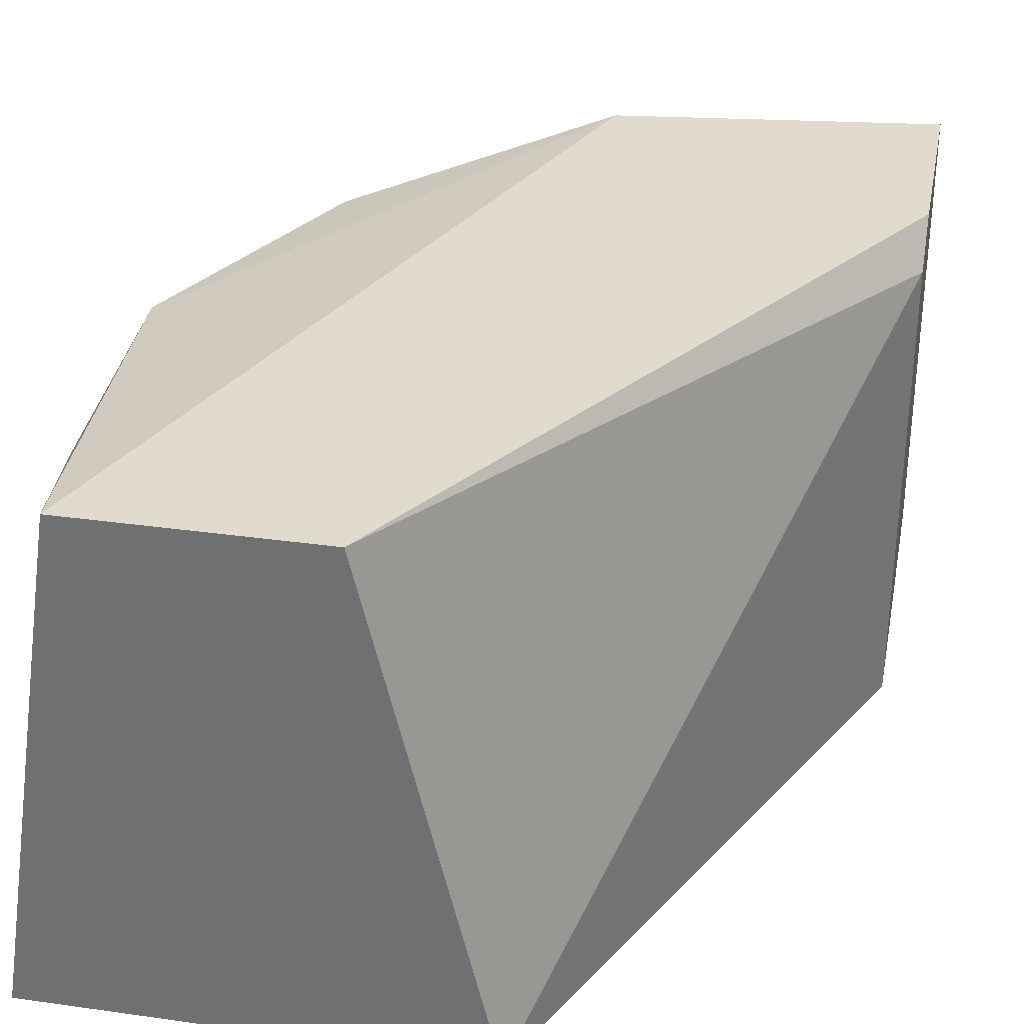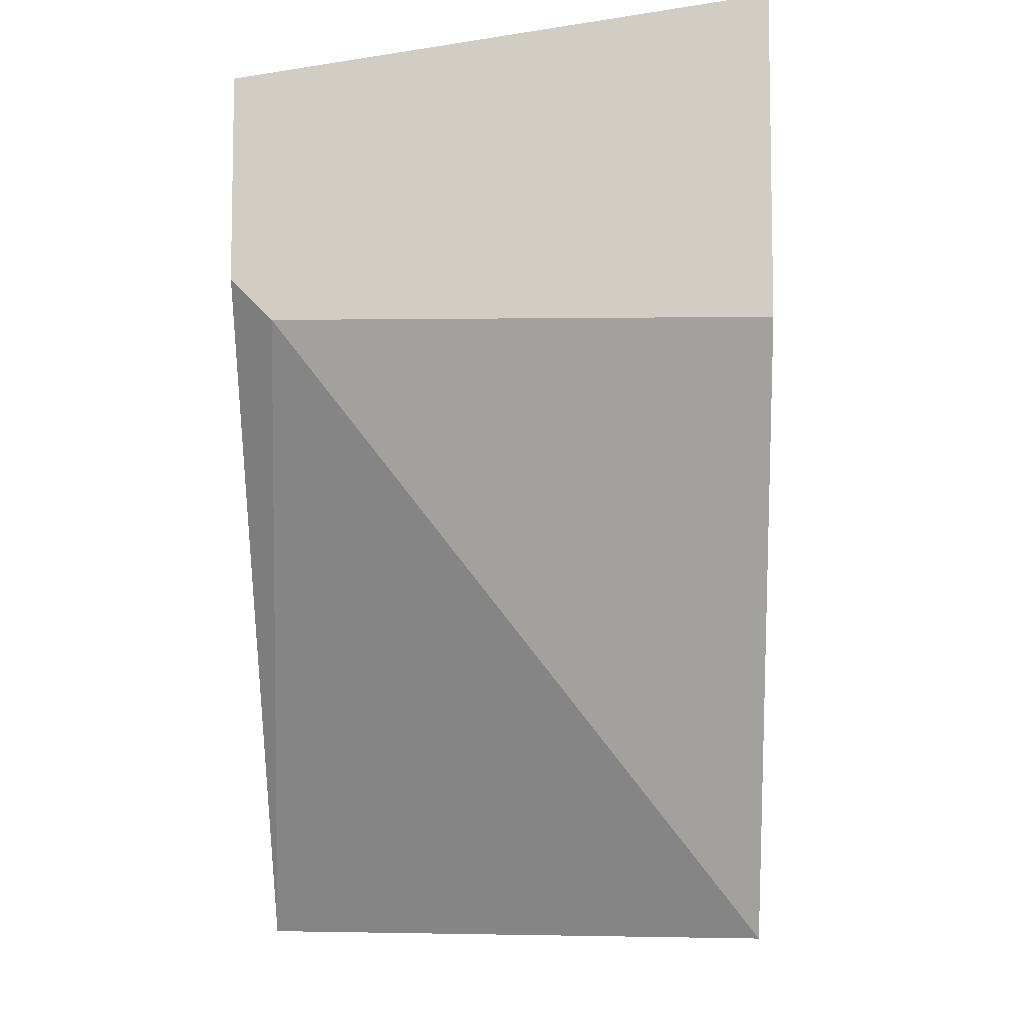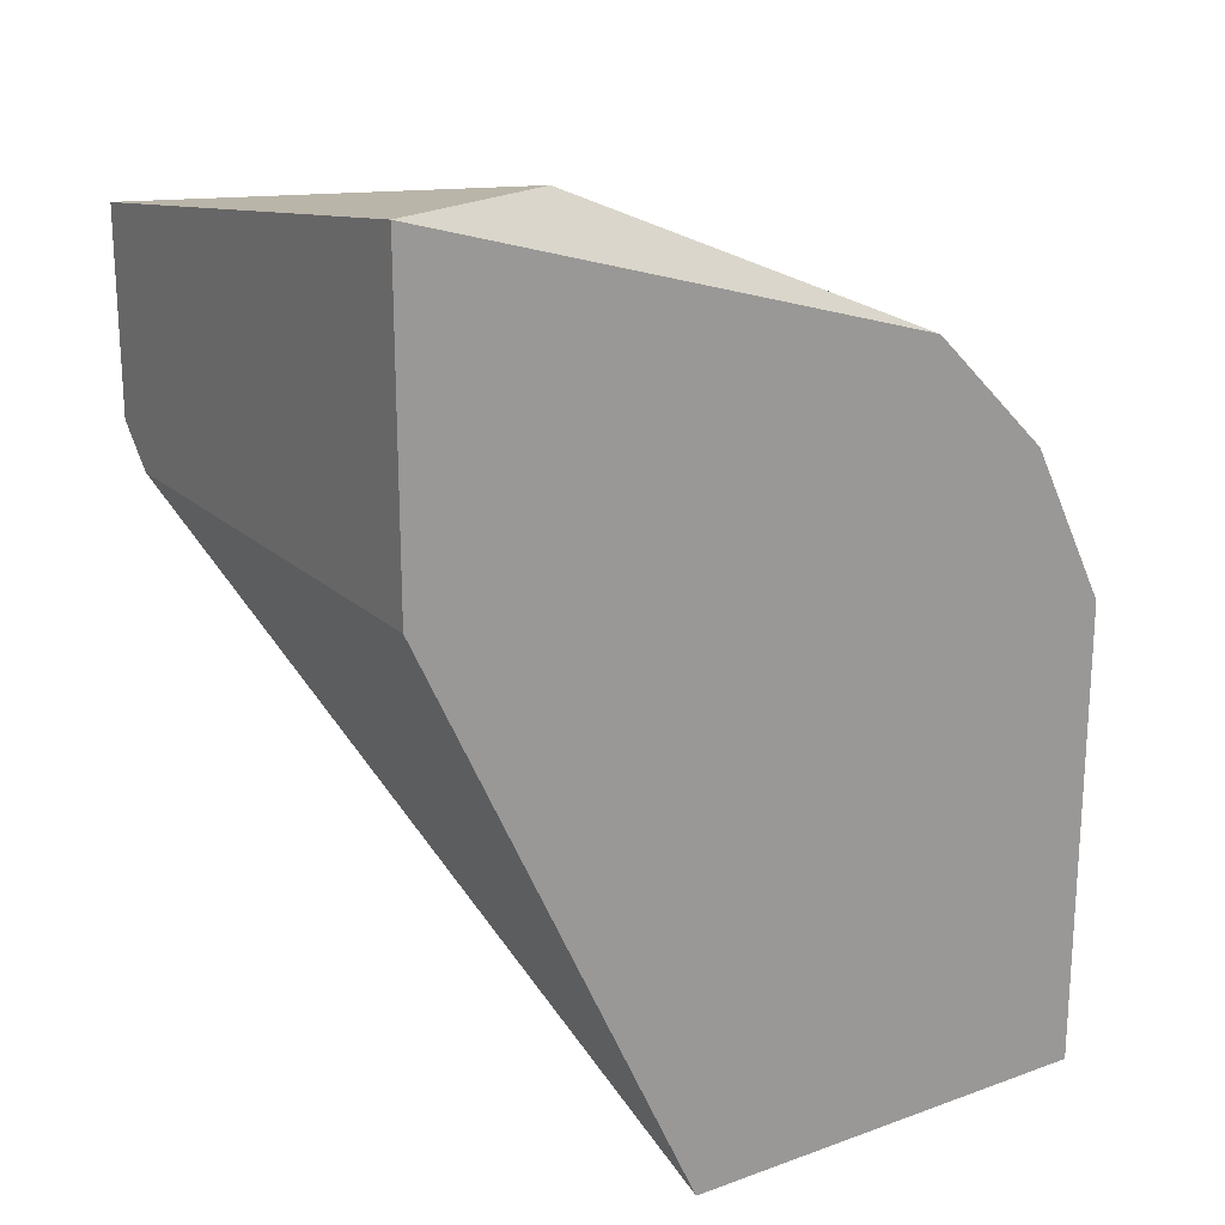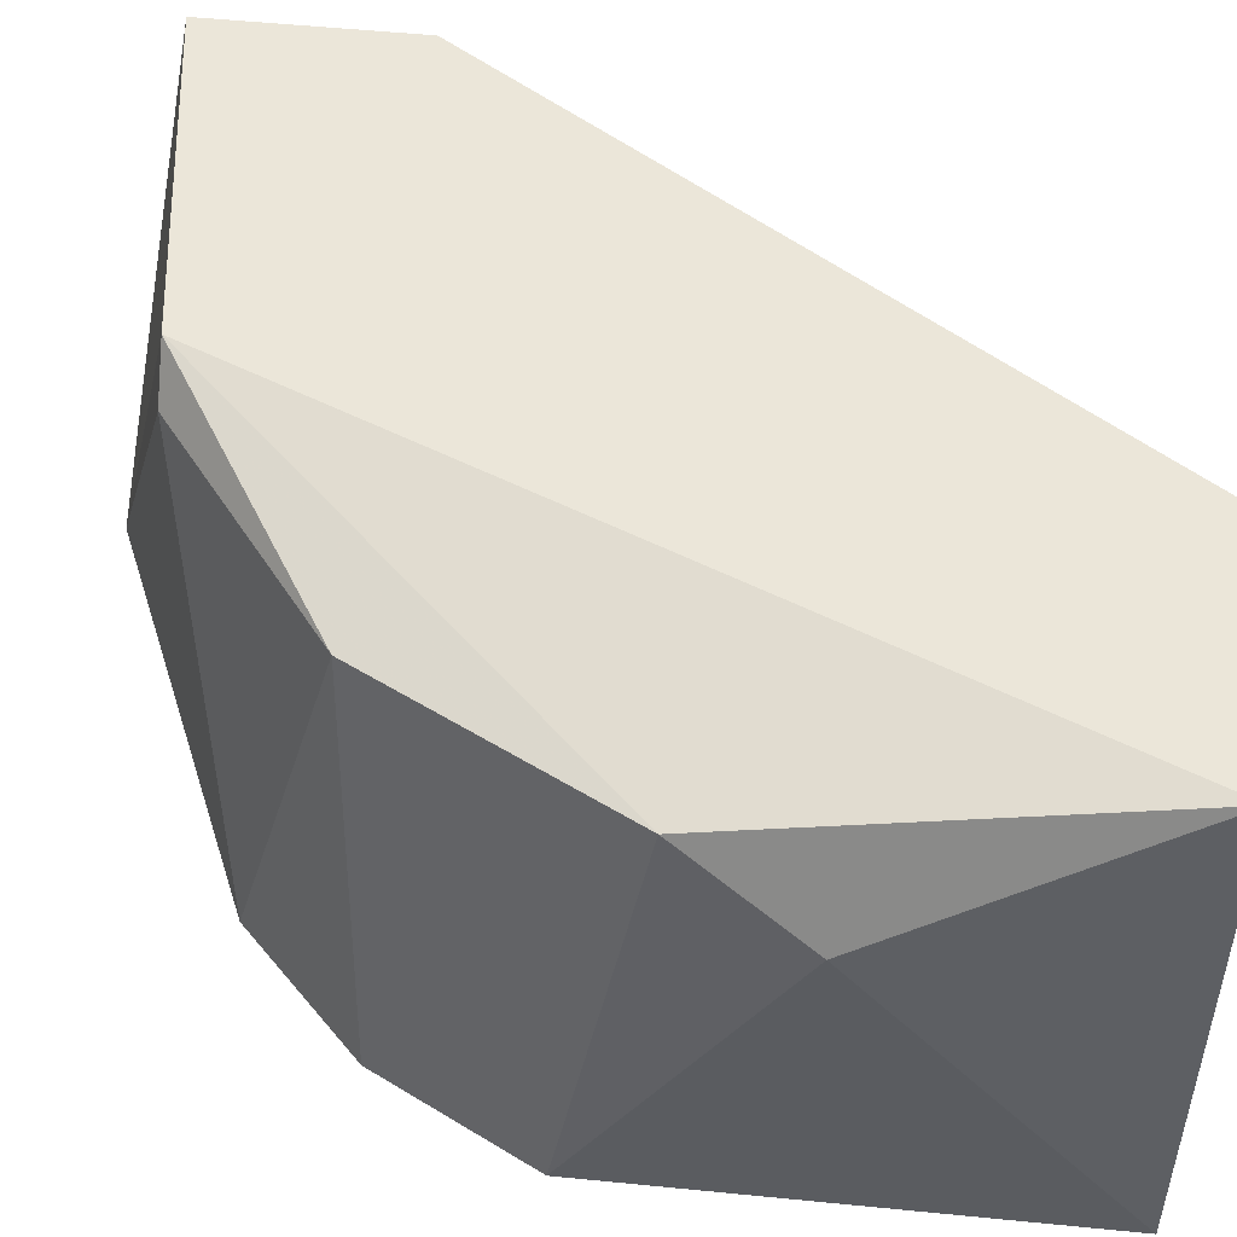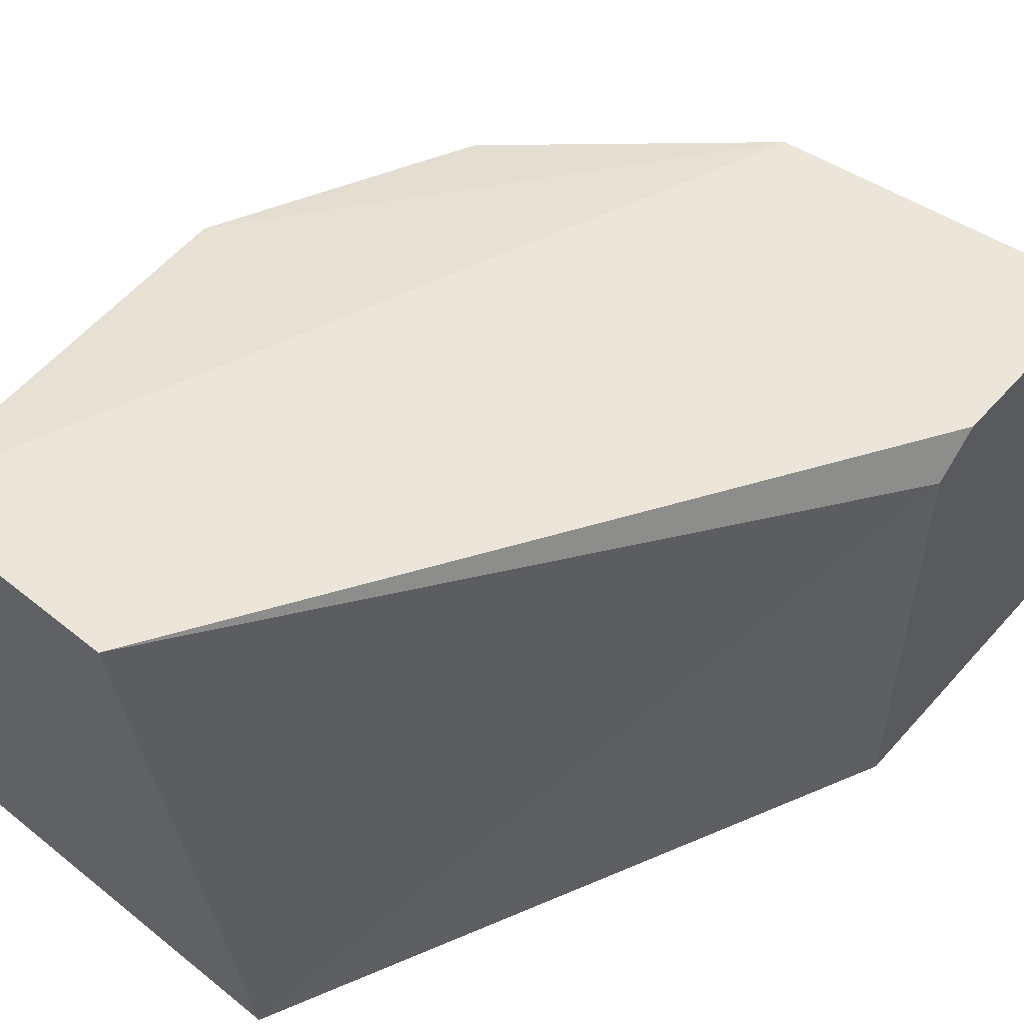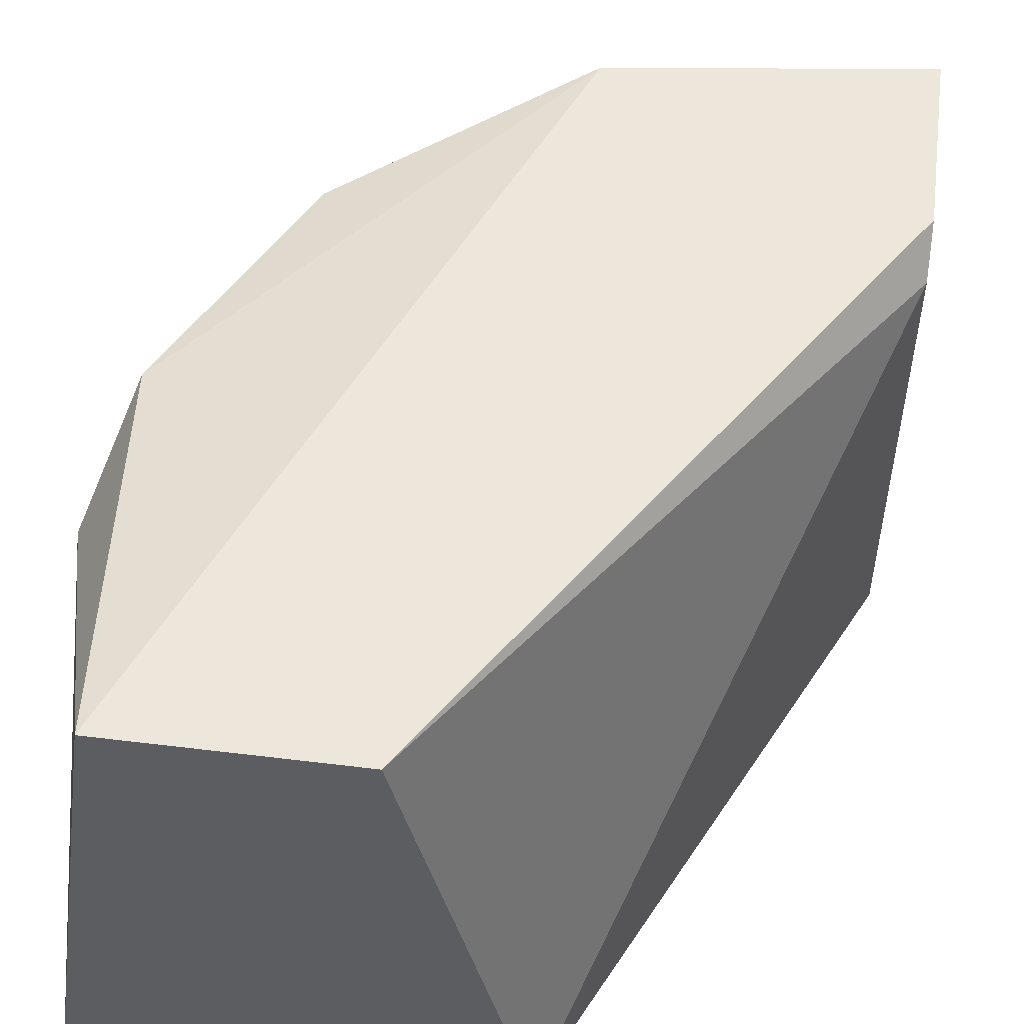
<metadata>
{"format":"obj","ext":"obj","renderer":"f3d","projection":"perspective","resolution":1024,"background":"white","views":[{"elev":33.3,"azim":10.9,"up":"+Z"},{"elev":-7.4,"azim":91.7,"up":"+Y"},{"elev":20.8,"azim":146.9,"up":"+Y"},{"elev":55.8,"azim":-84.1,"up":"+Z"},{"elev":54.4,"azim":40.5,"up":"+Z"},{"elev":52.2,"azim":7.5,"up":"+Z"}]}
</metadata>
<code>
v -0.004832 -0.009689 0.02307
v -0.004832 -0.01129 0.02307
v -0.00804 -0.01643 0.02307
v -0.00772 -0.01001 0.02275
v -0.01061 -0.01643 0.01889
v -0.007079 -0.01643 0.01889
v -0.004832 -0.009046 0.01889
v -0.009965 -0.01129 0.01889
v -0.01029 -0.01322 0.02275
v -0.009965 -0.01643 0.02307
v -0.004832 -0.01161 0.01889
v -0.006116 -0.009046 0.01922
v -0.01061 -0.01258 0.01889
v -0.009324 -0.01129 0.02275
v -0.01061 -0.01418 0.0221
v -0.009003 -0.01033 0.01889
v -0.007399 -0.01001 0.02307
v -0.004832 -0.01161 0.02275
f 14 4 16
f 12 7 16
f 7 8 16
f 8 14 16
f 6 11 18
f 9 10 17
f 2 3 18
f 12 4 17
f 1 12 17
f 14 9 17
f 4 14 17
f 3 6 18
f 9 13 15
f 10 1 17
f 13 5 15
f 4 12 16
f 5 10 15
f 10 9 15
f 11 2 18
f 6 5 7
f 7 5 8
f 5 3 10
f 3 2 10
f 6 7 11
f 5 6 3
f 2 7 1
f 10 2 1
f 1 7 12
f 8 5 13
f 13 9 14
f 8 13 14
f 7 2 11

</code>
